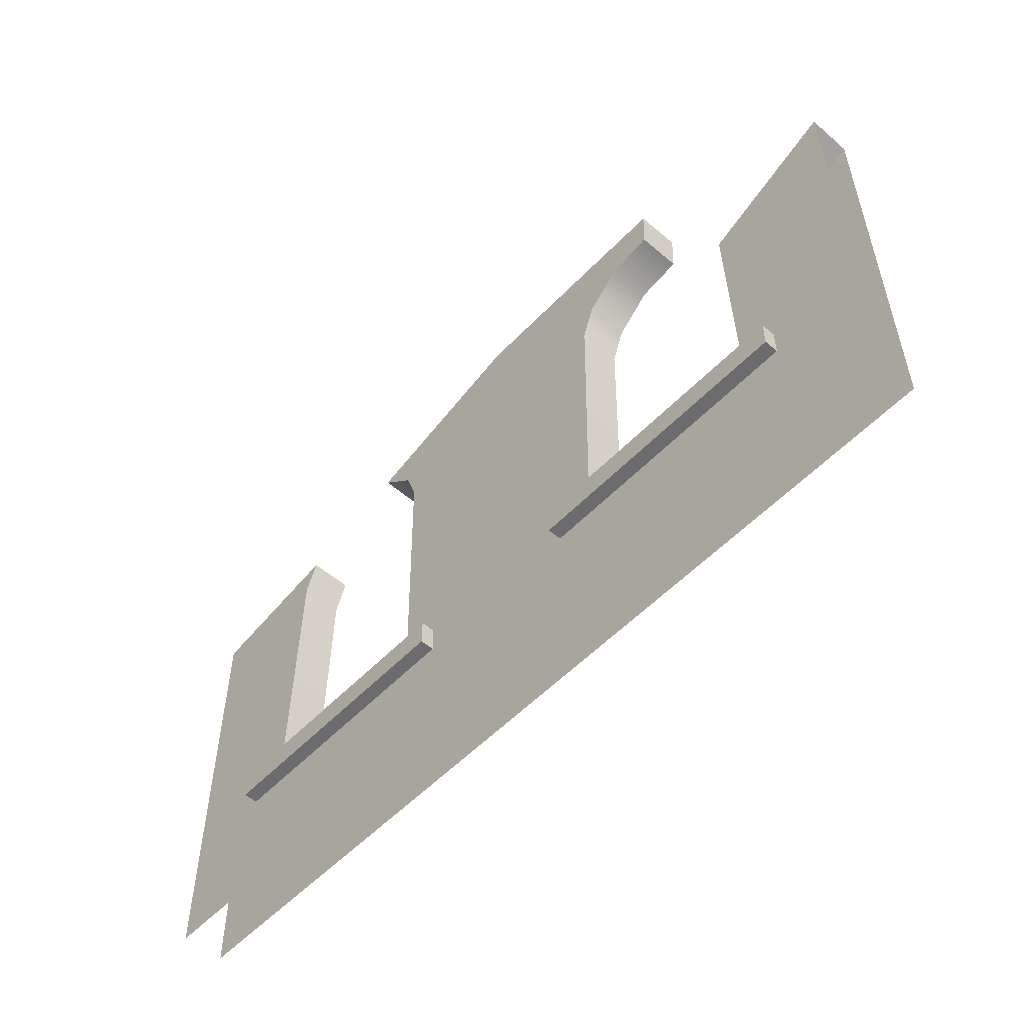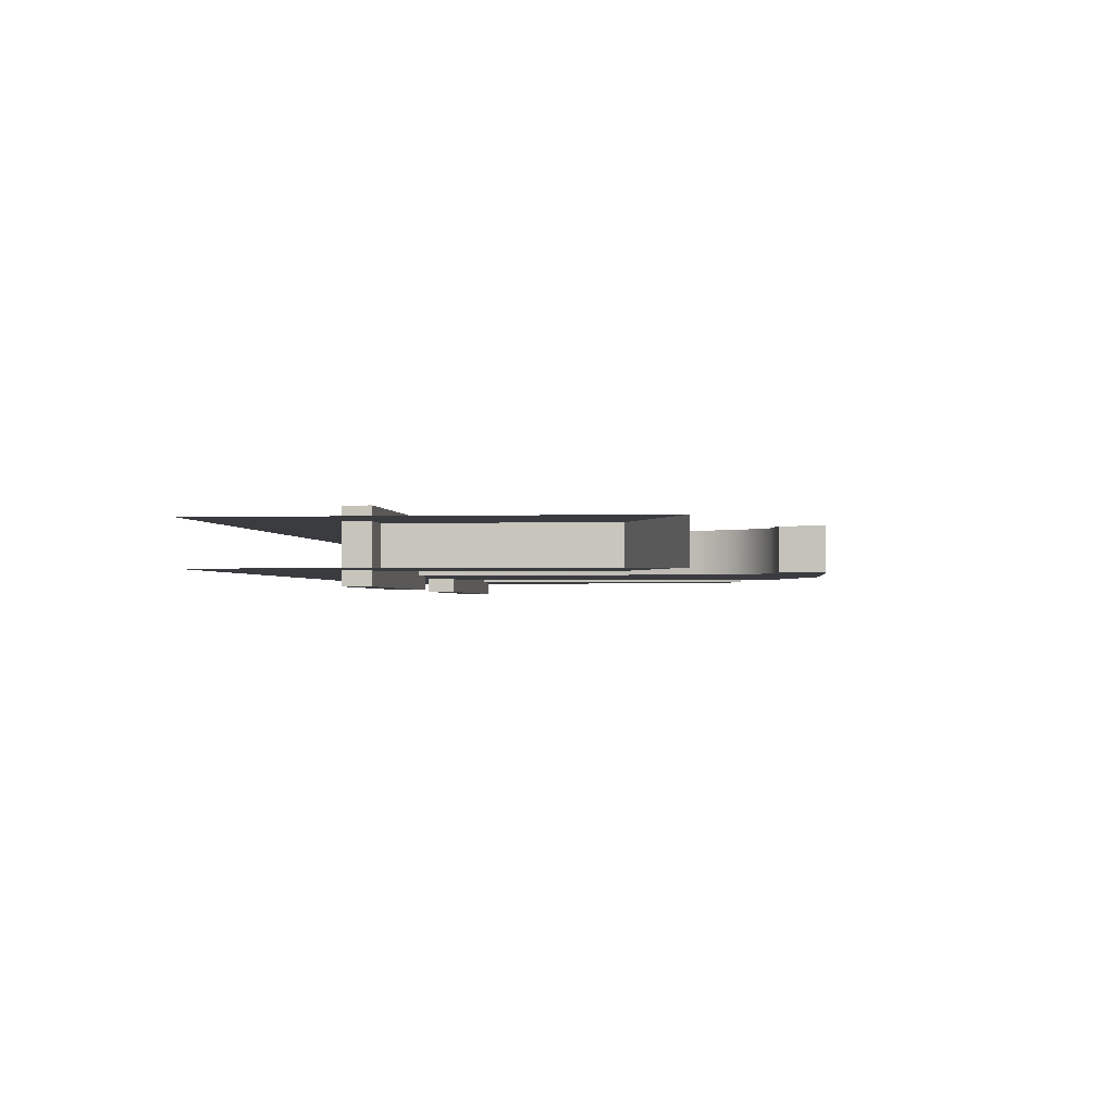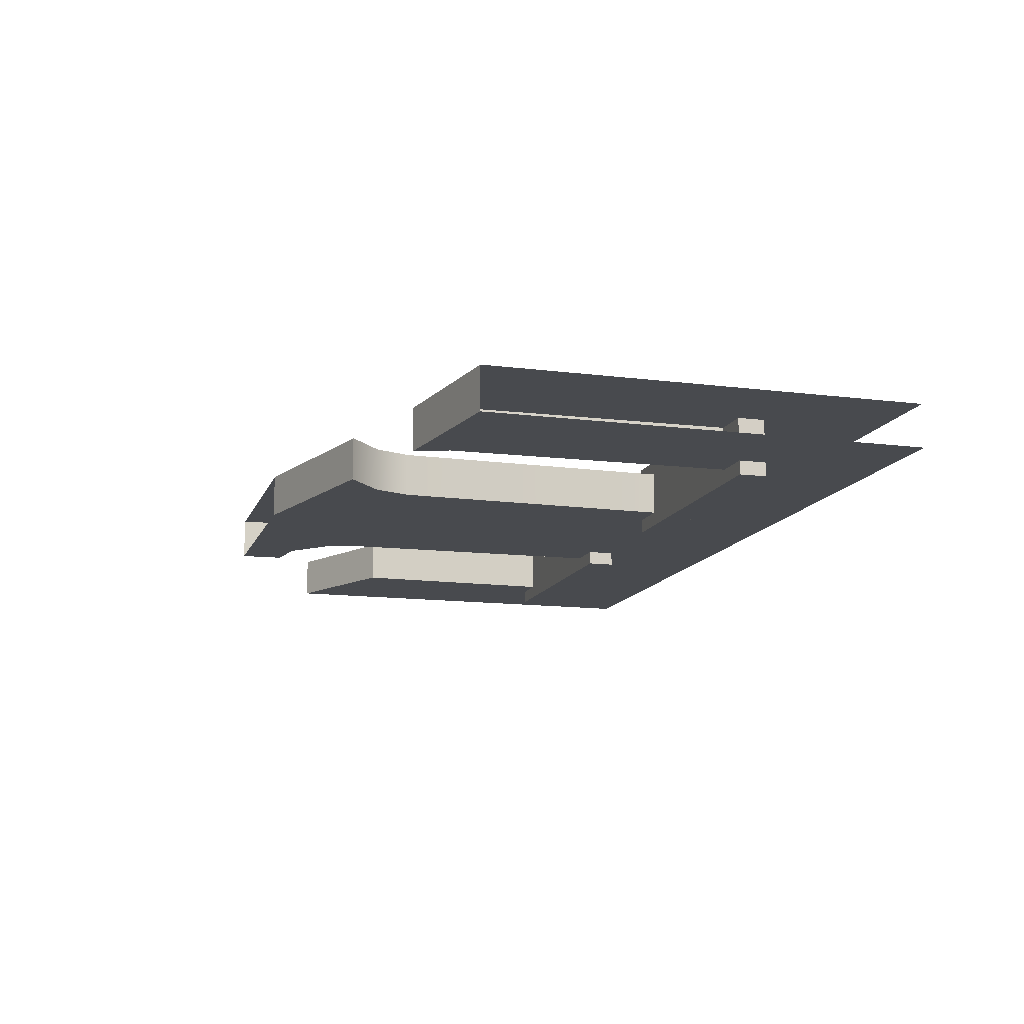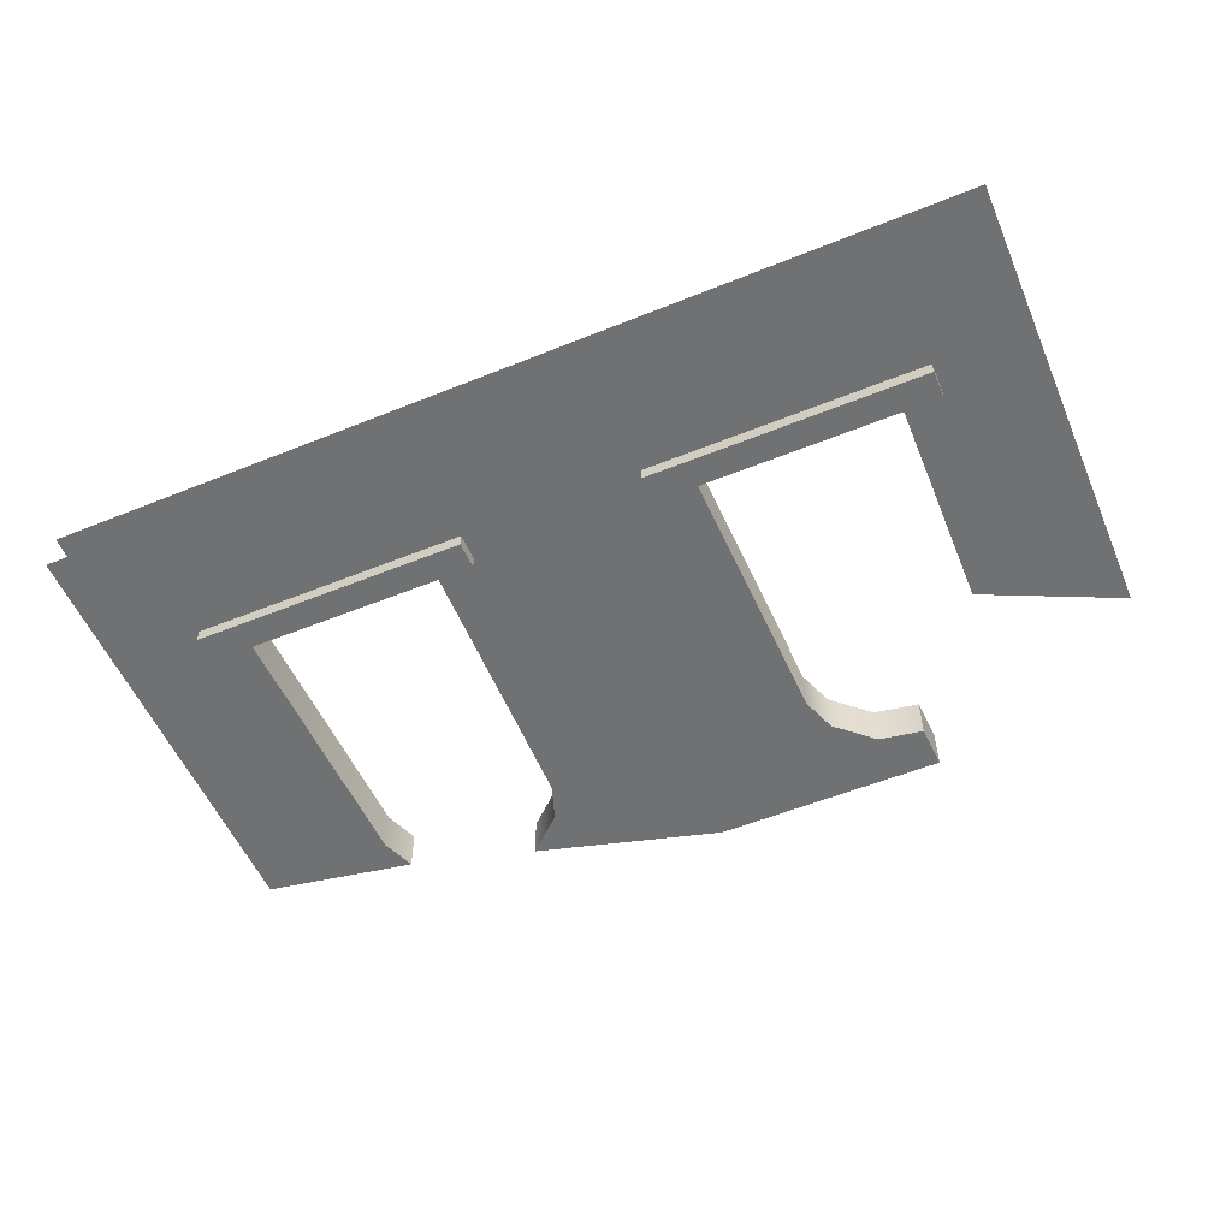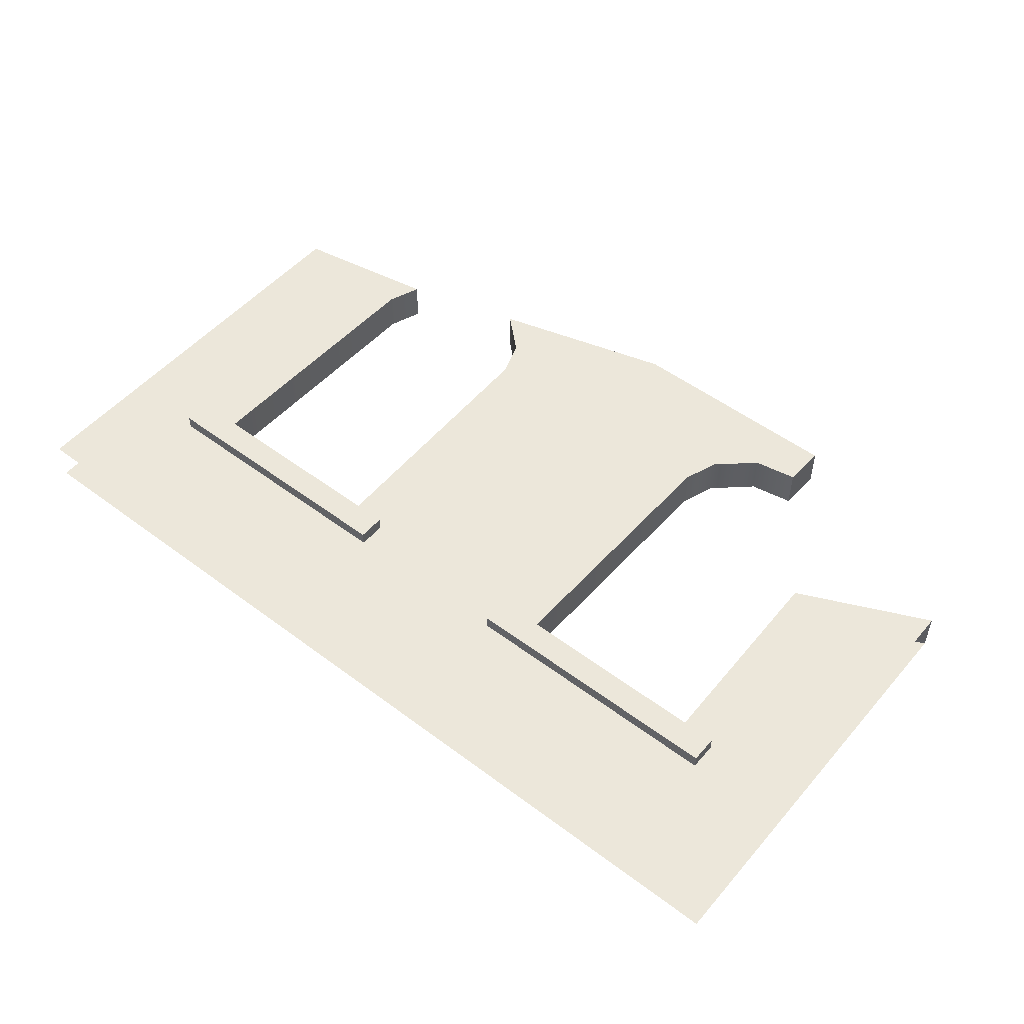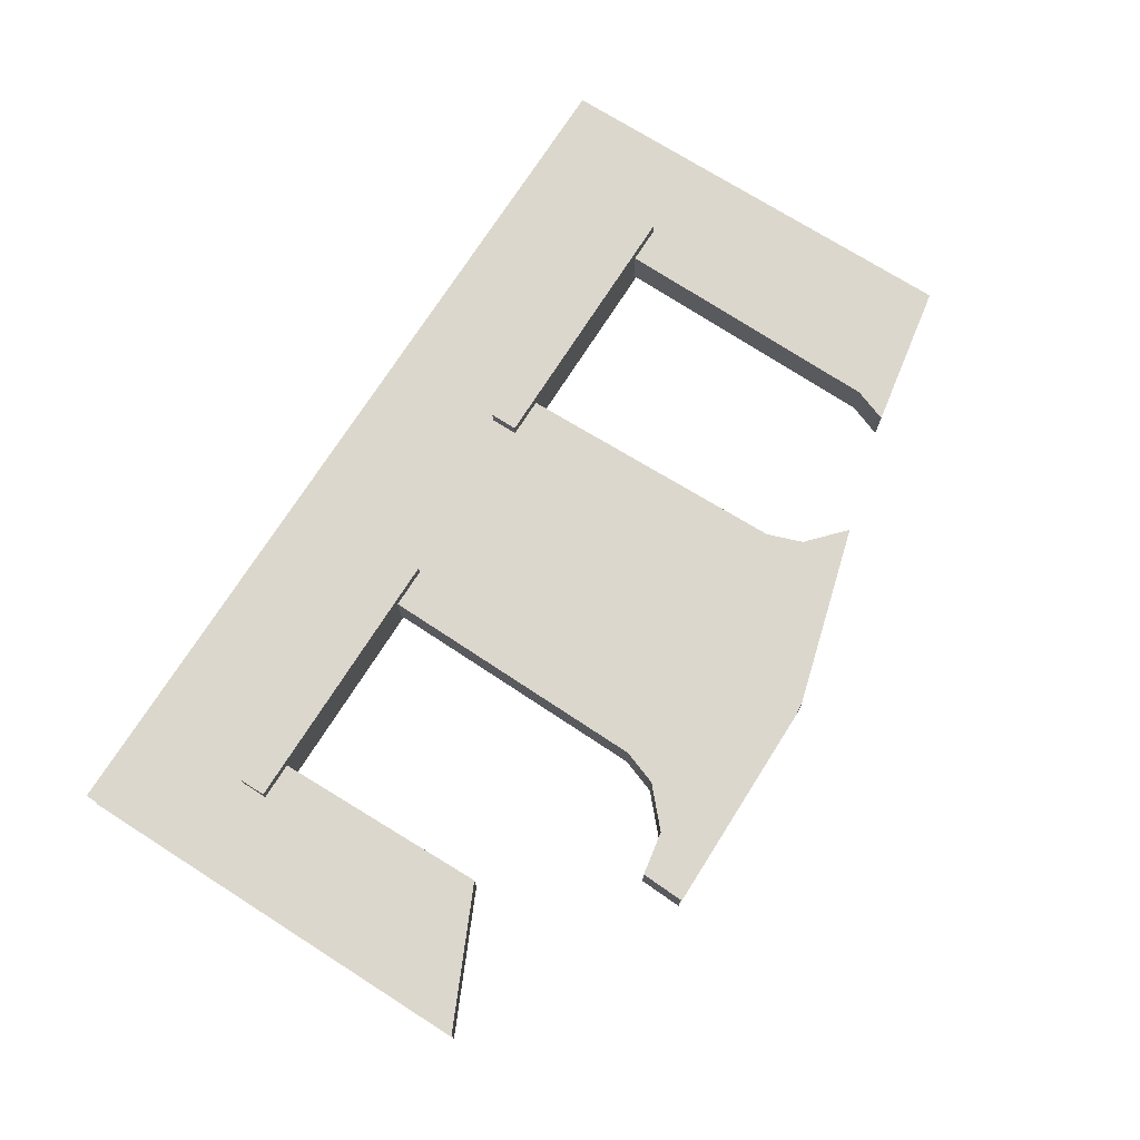
<metadata>
{"format":"obj","ext":"obj","renderer":"f3d","projection":"perspective","resolution":1024,"background":"white","views":[{"elev":-53.8,"azim":47.7,"up":"+Y"},{"elev":-1.6,"azim":96.0,"up":"+Z"},{"elev":-13.1,"azim":-106.3,"up":"+Z"},{"elev":-55.1,"azim":23.1,"up":"+Z"},{"elev":51.3,"azim":39.2,"up":"+Z"},{"elev":73.0,"azim":122.4,"up":"+Z"}]}
</metadata>
<code>
g default
v -1.009 0.9341 29.5
v -2.008 2.131 29.5
v -2.008 0.9341 29.5
v -1.686 1.945 29.5
v -1.294 1.21 29.5
v -1.726 1.21 29.5
v -1.508 2.036 29.5
v -1.504 2.131 29.5
v -1.605 2.019 29.5
v -1.213 1.2 29.53
v -1.813 1.2 29.53
v -1.213 1.26 29.53
v -1.813 1.26 29.53
v -1.213 1.26 29.45
v -1.813 1.26 29.45
v -1.213 1.2 29.45
v -1.813 1.2 29.45
v -1.714 1.868 29.5
v -3.008 1.889 29.5
v -3.008 0.9341 29.5
v -2.682 1.945 29.5
v -2.331 1.945 29.5
v -2.722 1.21 29.5
v -2.291 1.21 29.5
v -2.412 2.019 29.5
v -2.804 1.2 29.53
v -2.204 1.2 29.53
v -2.804 1.26 29.53
v -2.204 1.26 29.53
v -2.804 1.26 29.45
v -2.204 1.26 29.45
v -2.804 1.2 29.45
v -2.204 1.2 29.45
v -2.303 1.868 29.5
v -2.71 1.872 29.5
v -1.726 1.21 29.4
v -2.008 0.9341 29.4
v -1.009 0.9341 29.4
v -1.294 1.21 29.4
v -2.008 2.131 29.4
v -1.714 1.868 29.4
v -1.686 1.945 29.4
v -1.605 2.019 29.4
v -1.508 2.036 29.4
v -1.504 2.131 29.4
v -1.213 1.2 29.37
v -1.213 1.26 29.37
v -1.813 1.26 29.37
v -1.813 1.2 29.37
v -3.008 1.889 29.4
v -2.682 1.945 29.4
v -2.71 1.872 29.4
v -2.722 1.21 29.4
v -3.008 0.9341 29.4
v -2.291 1.21 29.4
v -2.331 1.945 29.4
v -2.303 1.868 29.4
v -2.412 2.019 29.4
v -2.804 1.2 29.37
v -2.204 1.2 29.37
v -2.204 1.26 29.37
v -2.804 1.26 29.37
v -1.009 1.875 29.5
v -1.304 1.739 29.5
v -1.304 1.739 29.4
v -1.009 1.875 29.4
g polySurface165
f 6 3 1 5
f 2 18 4
f 2 9 7 8
f 2 4 9
f 10 12 13 11
f 12 14 15 13
f 16 10 11 17
f 11 13 15 17
f 16 14 12 10
f 3 6 18 2
f 63 64 5 1
f 39 5 64 65
f 19 35 21
f 23 20 3 24
f 2 22 34
f 34 22 56 57
f 22 25 58 56
f 2 25 22
f 26 27 29 28
f 28 29 31 30
f 32 33 27 26
f 27 33 31 29
f 32 26 28 30
f 55 24 34 57
f 3 2 34 24
f 19 20 23 35
f 36 39 38 37
f 40 42 41
f 18 41 42 4
f 9 43 44 7
f 40 45 44 43
f 4 42 43 9
f 40 43 42
f 46 49 48 47
f 47 48 15 14
f 16 17 49 46
f 49 17 15 48
f 16 46 47 14
f 6 36 41 18
f 37 40 41 36
f 66 38 39 65
f 50 51 52
f 53 55 37 54
f 40 57 56
f 35 52 51 21
f 40 56 58
f 59 62 61 60
f 62 30 31 61
f 32 59 60 33
f 60 61 31 33
f 32 30 62 59
f 37 55 57 40
f 50 52 53 54
f 23 53 52 35
f 19 21 51 50
f 25 2 40 58
f 8 7 44 45
f 64 63 66 65

</code>
